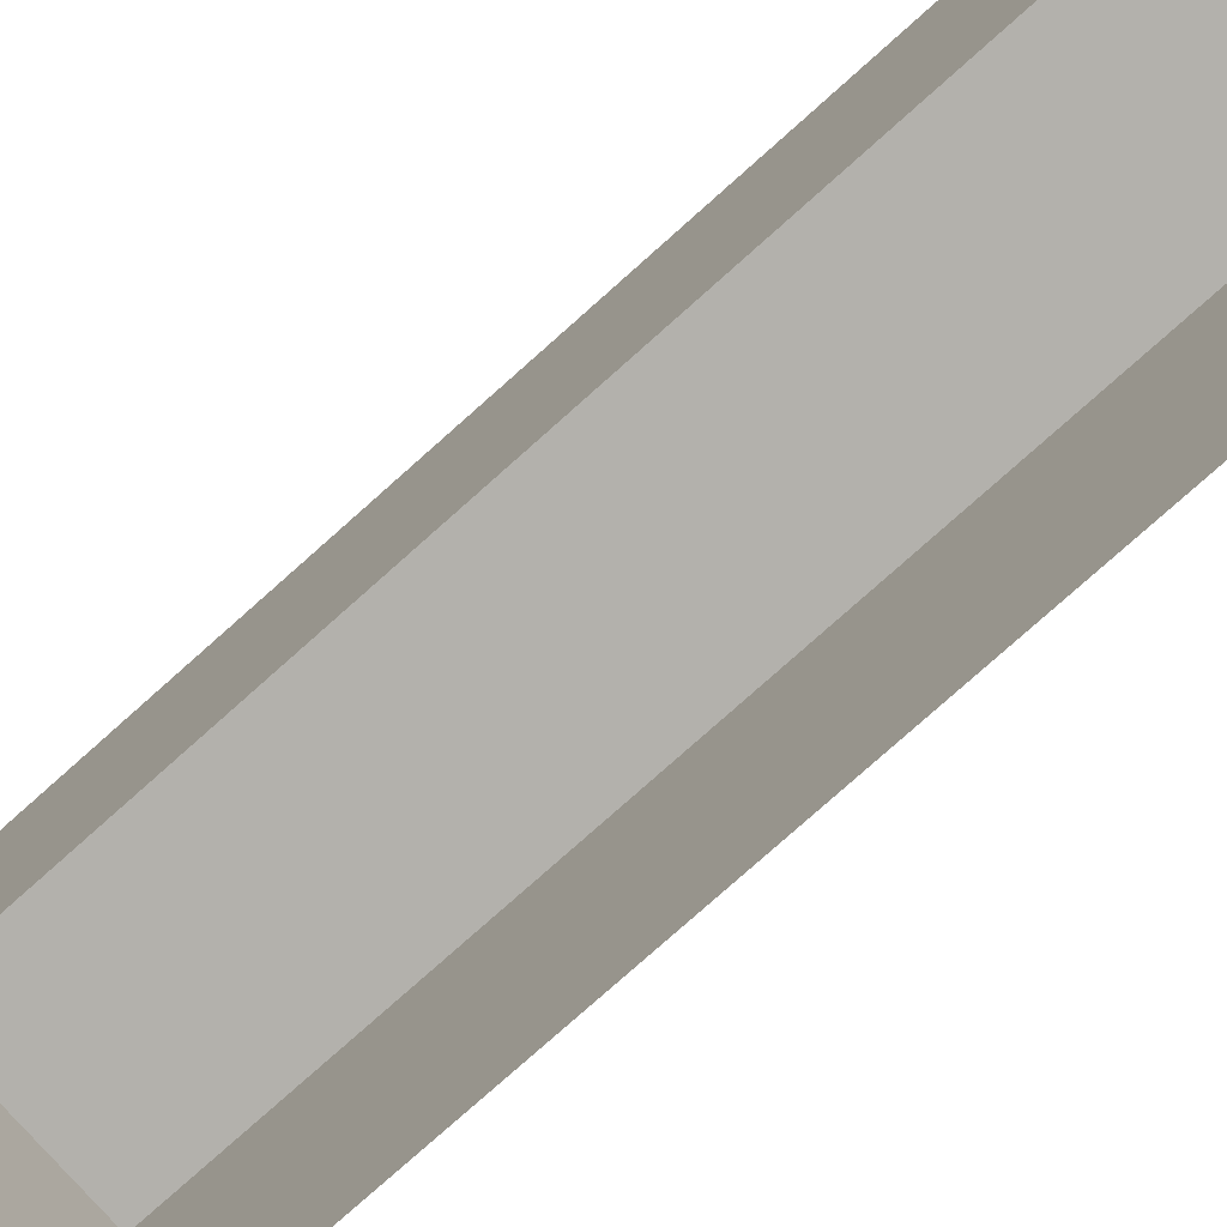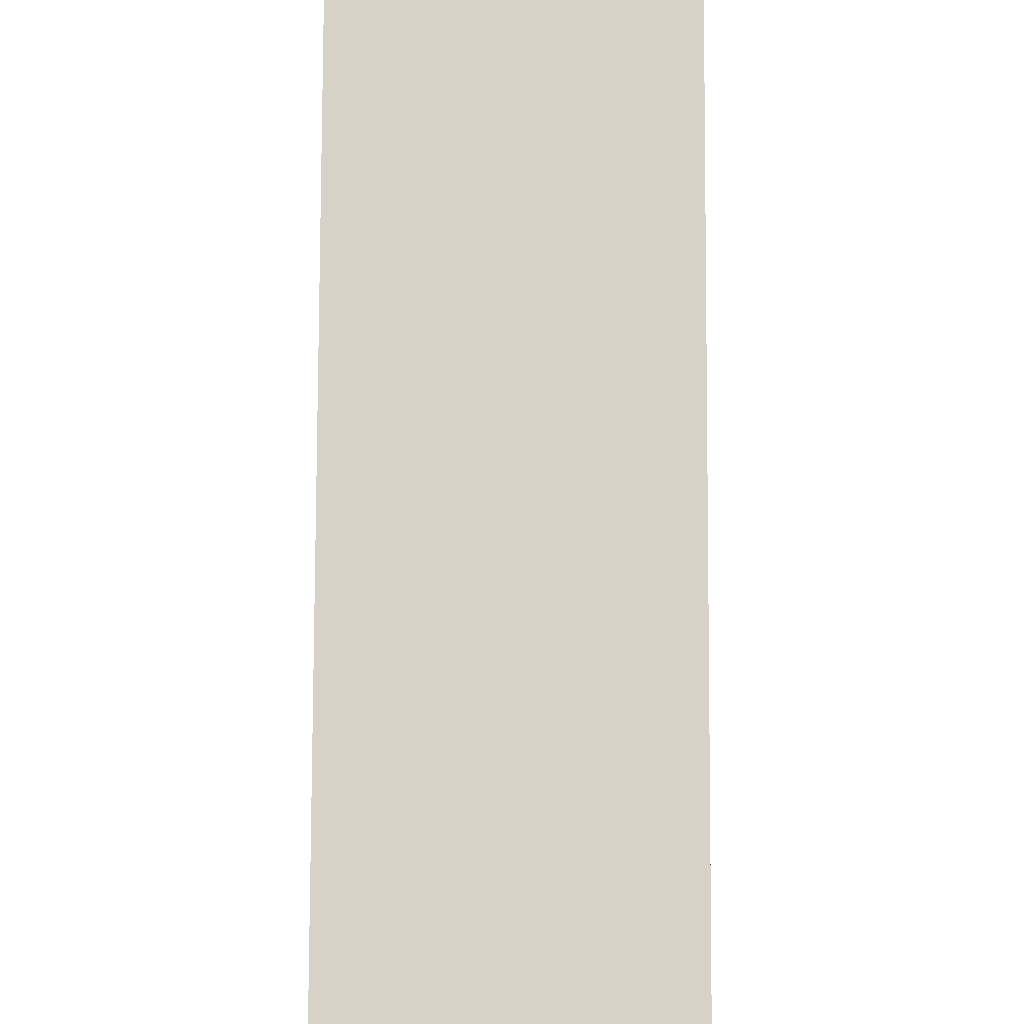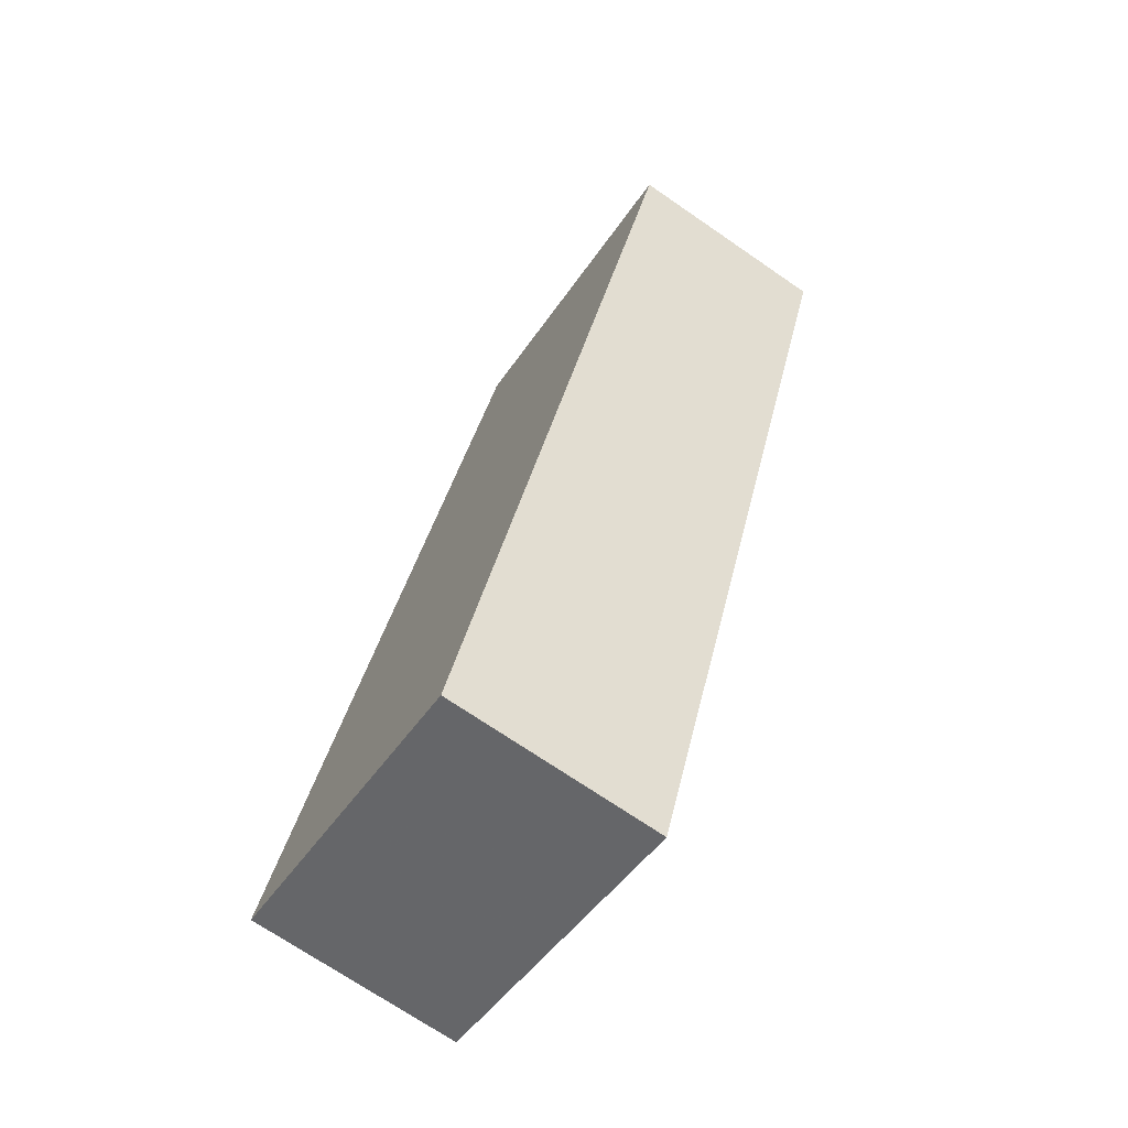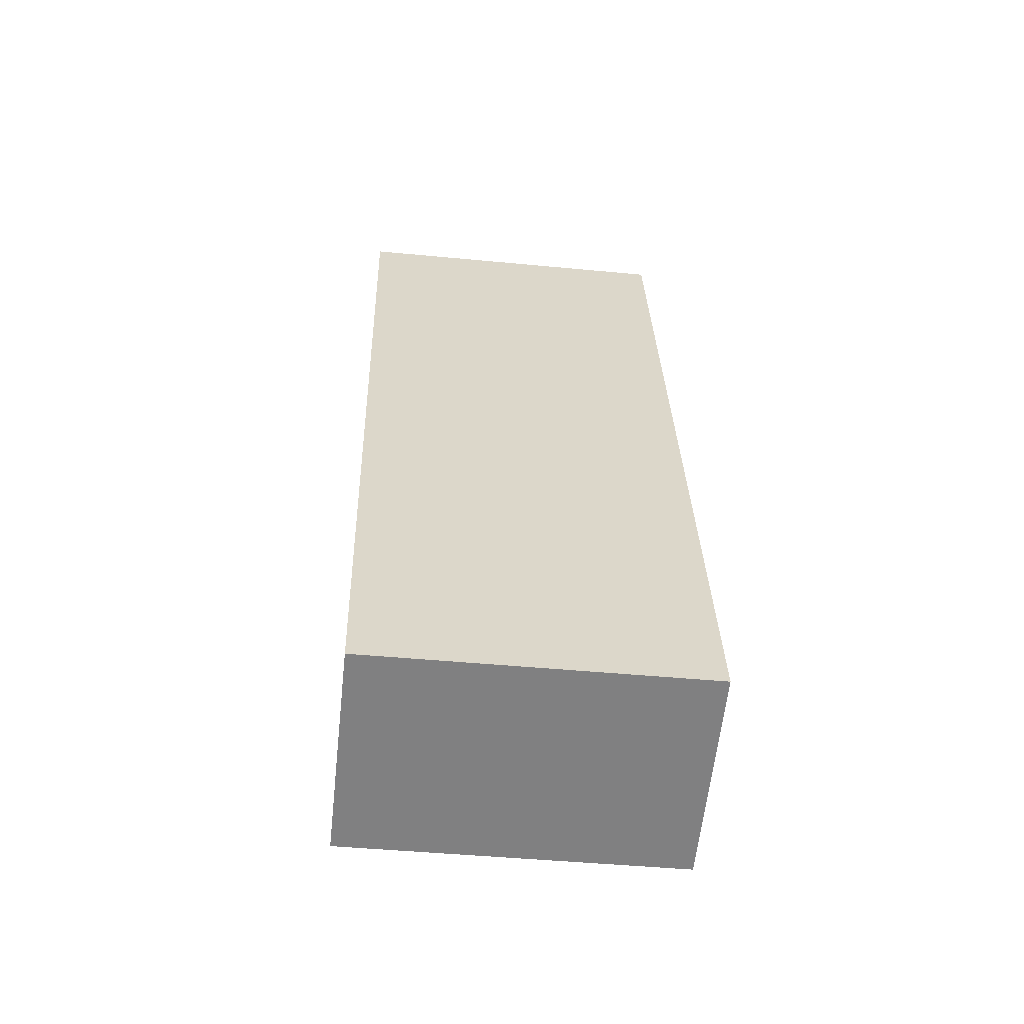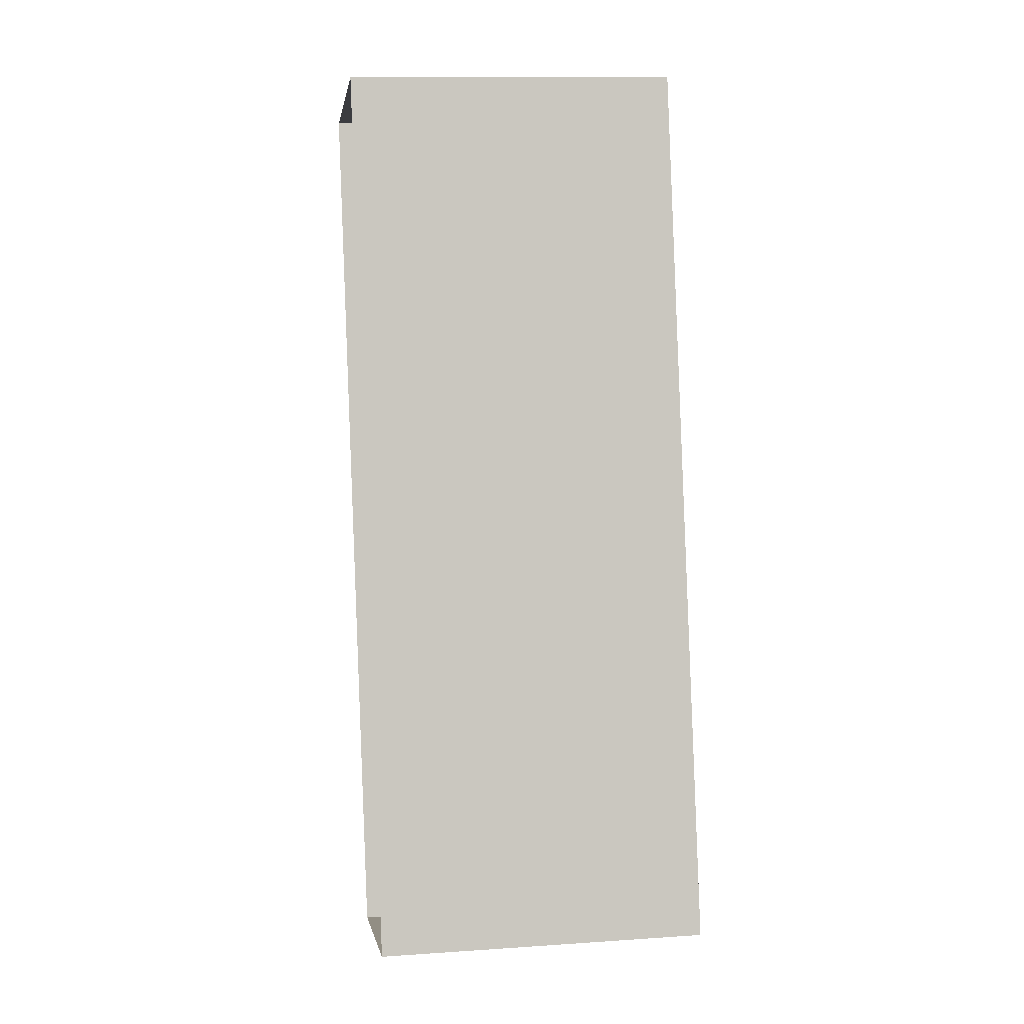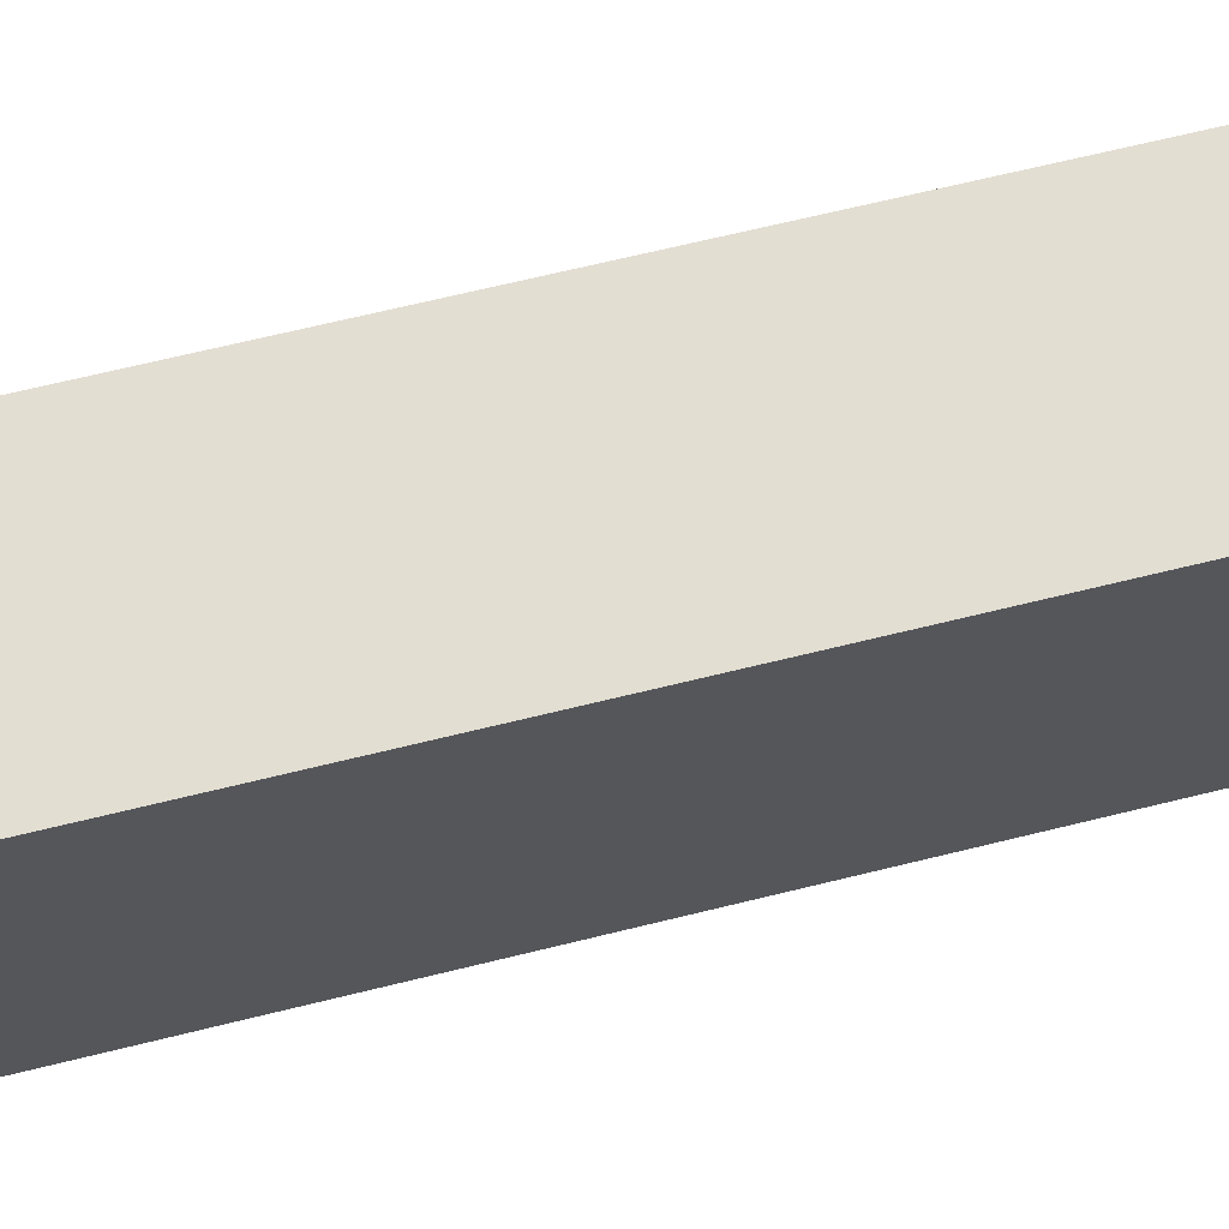
<metadata>
{"format":"obj","ext":"obj","renderer":"f3d","projection":"perspective","resolution":1024,"background":"white","views":[{"elev":-79.0,"azim":117.4,"up":"+Z"},{"elev":78.2,"azim":-14.0,"up":"+Z"},{"elev":-46.3,"azim":-31.6,"up":"+Y"},{"elev":-45.9,"azim":-96.3,"up":"+Y"},{"elev":13.1,"azim":-98.7,"up":"+Y"},{"elev":67.6,"azim":-118.1,"up":"+Z"}]}
</metadata>
<code>
v 1.262e+04 -1.53e+04 19.82
v 1.262e+04 -1.53e+04 19.82
v 1.262e+04 -1.529e+04 19.82
v 1.262e+04 -1.529e+04 19.82
v 1.262e+04 -1.53e+04 23
v 1.262e+04 -1.529e+04 23
v 1.262e+04 -1.529e+04 23
v 1.262e+04 -1.53e+04 23
f 1 2 3
f 4 1 3
f 5 6 7
f 8 5 7
f 7 4 3
f 7 6 4
f 5 1 4
f 6 5 4
f 8 2 1
f 5 8 1
f 8 3 2
f 8 7 3

</code>
